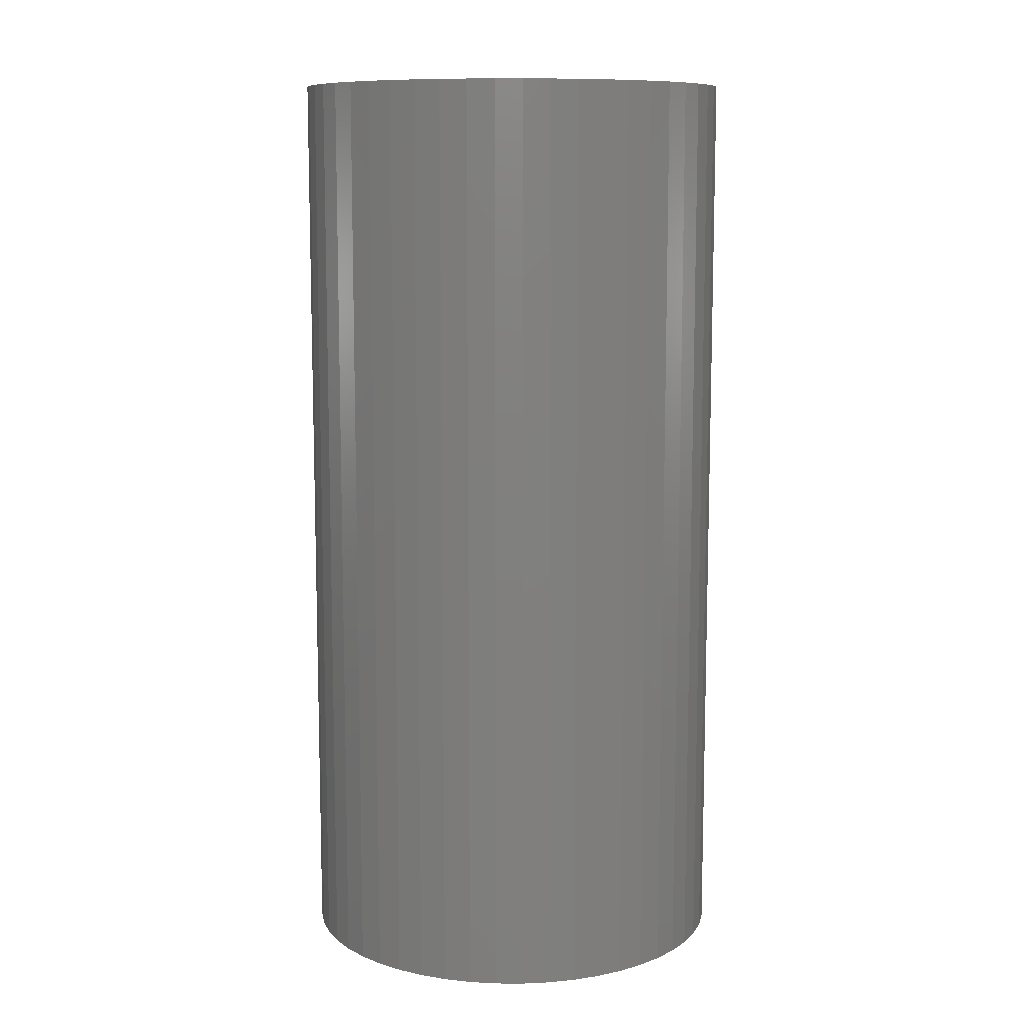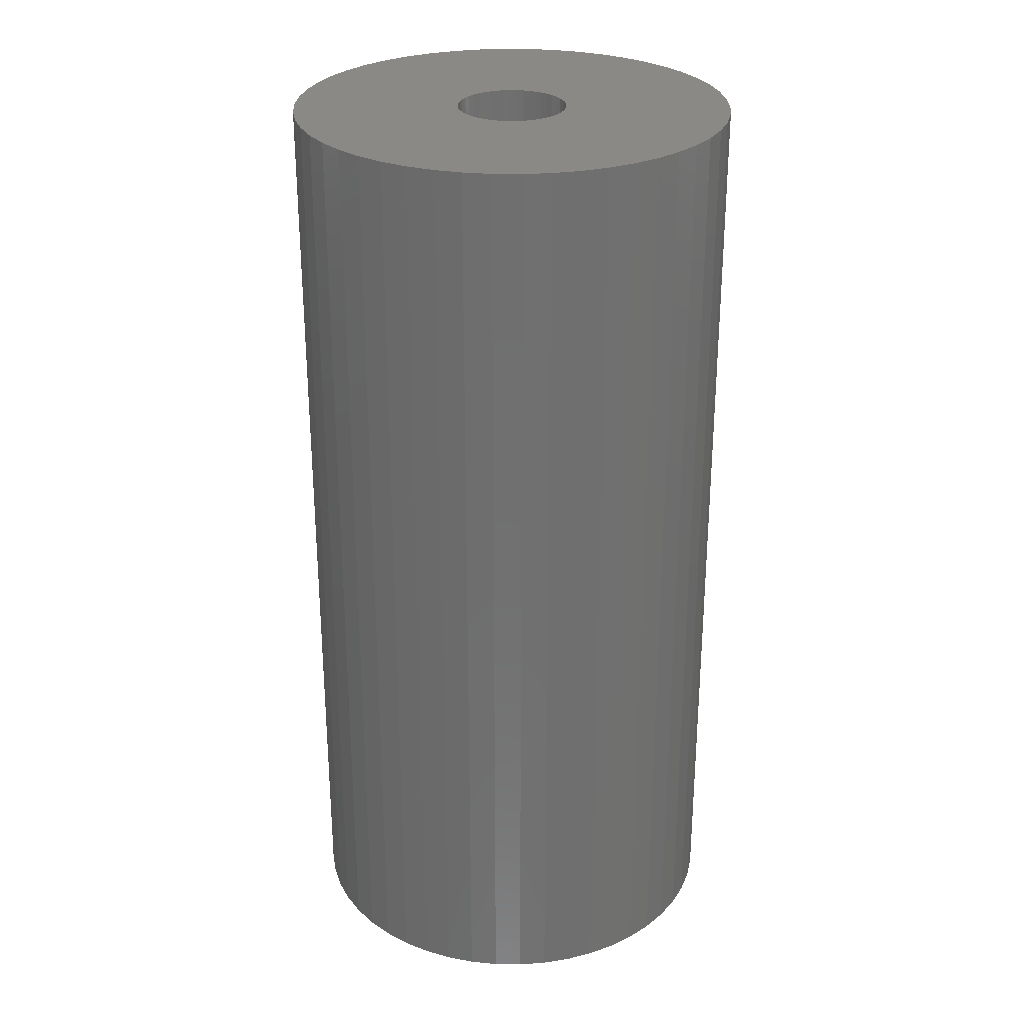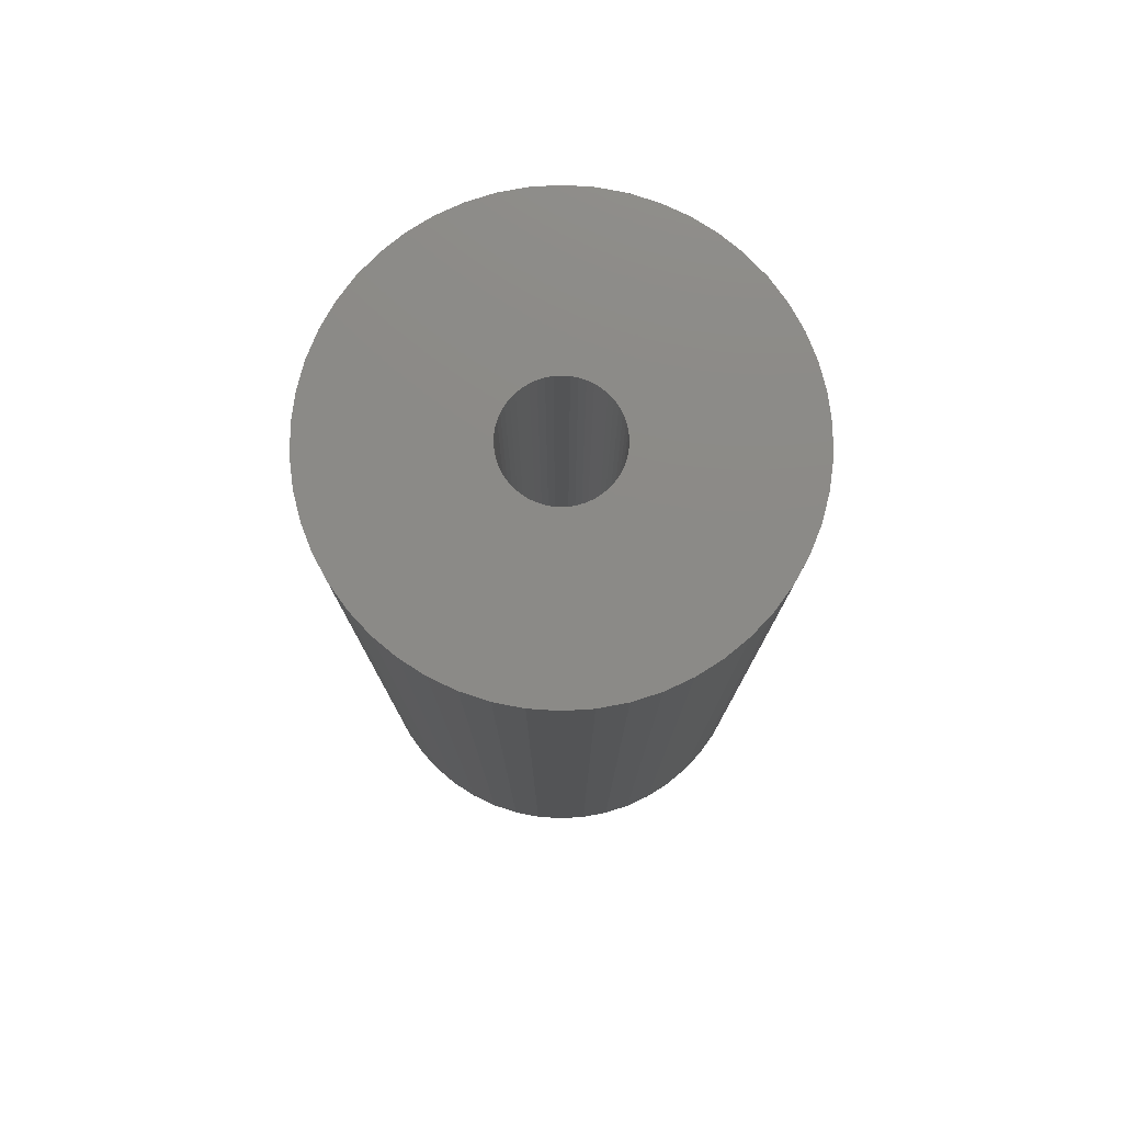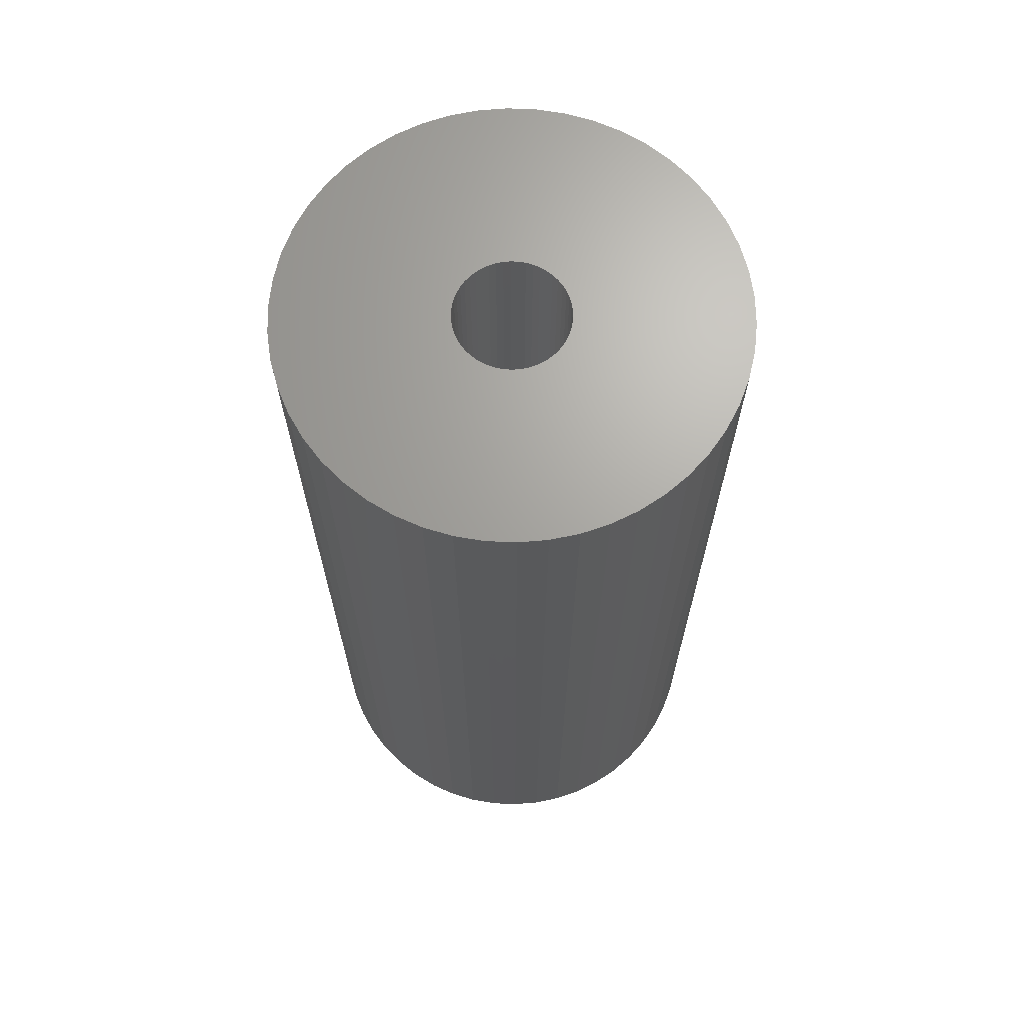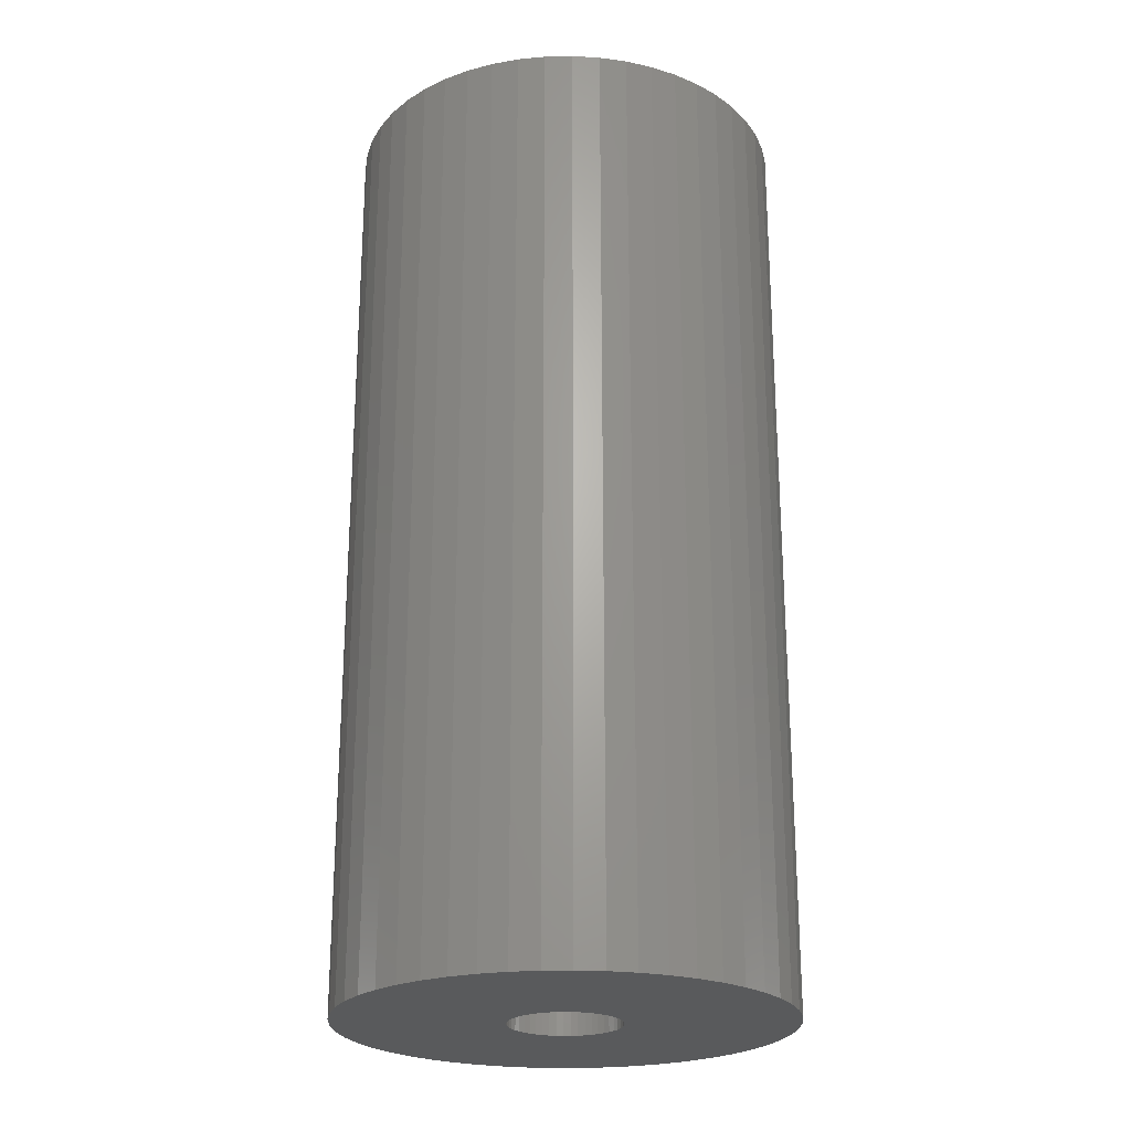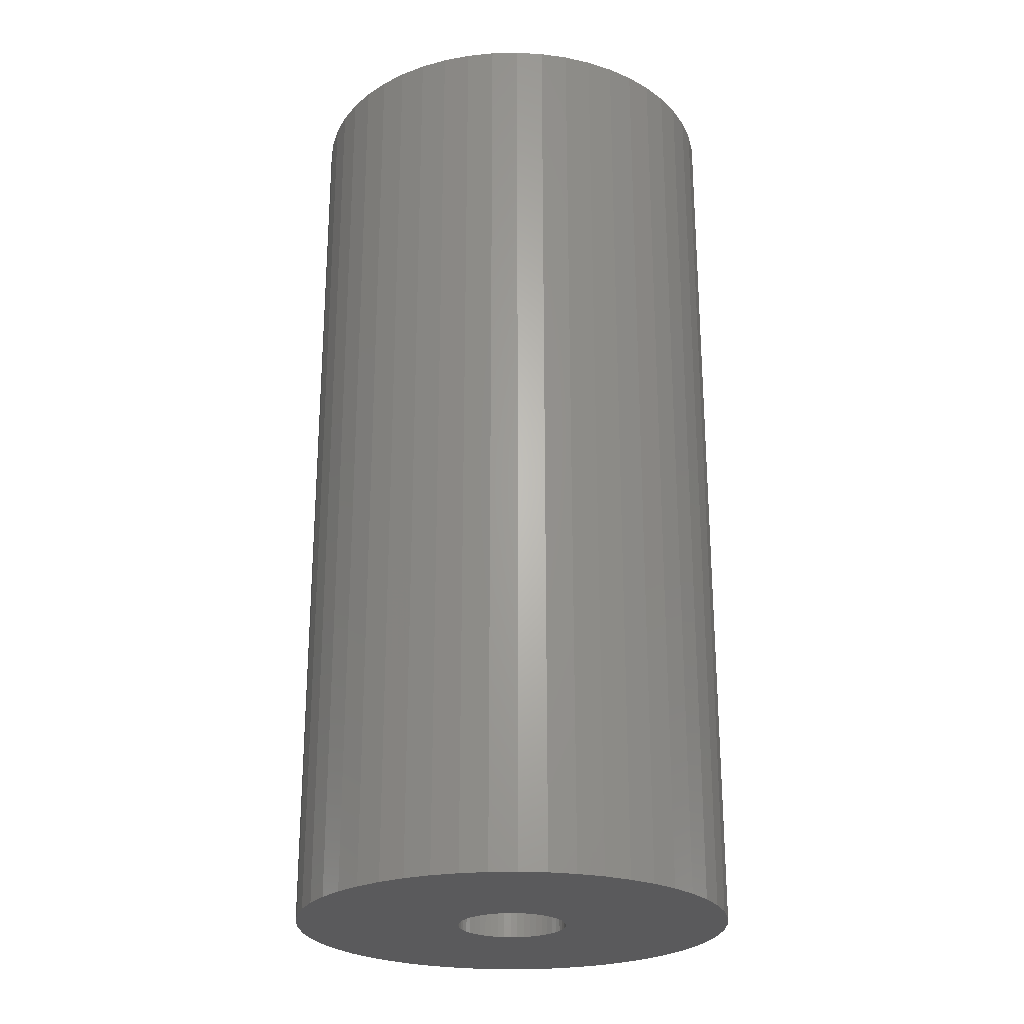
<metadata>
{"format":"stl","ext":"stl","renderer":"f3d","projection":"perspective","resolution":1024,"background":"white","views":[{"elev":10.0,"azim":-107.2,"up":"+Z"},{"elev":28.1,"azim":-99.6,"up":"+Z"},{"elev":77.9,"azim":54.2,"up":"+Z"},{"elev":67.6,"azim":38.5,"up":"+Z"},{"elev":-23.7,"azim":-41.4,"up":"+Z"},{"elev":-24.8,"azim":-48.3,"up":"+Z"}]}
</metadata>
<code>
# stl→obj: 200 verts, 400 faces
v 13 0 27.5
v 12.9 1.629 -27.5
v 12.9 1.629 27.5
v 13 0 -27.5
v -13 0 -27.5
v -12.9 1.629 27.5
v -12.9 1.629 -27.5
v -13 0 27.5
v 0.8163 12.97 -27.5
v -0.8163 12.97 27.5
v 0.8163 12.97 27.5
v -0.8163 12.97 -27.5
v -0.8163 -12.97 -27.5
v 0.8163 -12.97 27.5
v -0.8163 -12.97 27.5
v 0.8163 -12.97 -27.5
v 9.477 -8.899 27.5
v 10.52 -7.641 -27.5
v 10.52 -7.641 27.5
v 9.477 -8.899 -27.5
v 9.477 8.899 -27.5
v 8.287 10.02 27.5
v 9.477 8.899 27.5
v 8.287 10.02 -27.5
v -8.287 10.02 -27.5
v -9.477 8.899 27.5
v -8.287 10.02 27.5
v -9.477 8.899 -27.5
v -4.017 12.36 -27.5
v -5.535 11.76 27.5
v -4.017 12.36 27.5
v -5.535 11.76 -27.5
v 12.09 4.786 27.5
v 11.39 6.263 -27.5
v 11.39 6.263 27.5
v 12.09 4.786 -27.5
v 5.535 11.76 -27.5
v 4.017 12.36 27.5
v 5.535 11.76 27.5
v 4.017 12.36 -27.5
v 6.966 10.98 -27.5
v 6.966 10.98 27.5
v -12.09 4.786 -27.5
v -11.39 6.263 27.5
v -11.39 6.263 -27.5
v -12.09 4.786 27.5
v -10.52 7.641 -27.5
v -10.52 7.641 27.5
v 3.25 0 27.5
v 3.224 0.4073 27.5
v 12.59 3.233 27.5
v 12.9 -1.629 27.5
v 3.148 0.8082 27.5
v 3.224 -0.4073 27.5
v 3.022 1.196 27.5
v 12.59 -3.233 27.5
v 2.848 1.566 27.5
v 10.52 7.641 27.5
v 3.148 -0.8082 27.5
v 2.629 1.91 27.5
v 12.09 -4.786 27.5
v 2.369 2.225 27.5
v 3.022 -1.196 27.5
v 2.072 2.504 27.5
v 11.39 -6.263 27.5
v 1.741 2.744 27.5
v 2.848 -1.566 27.5
v 1.384 2.941 27.5
v 2.629 -1.91 27.5
v 1.004 3.091 27.5
v 2.436 12.77 27.5
v 0.609 3.192 27.5
v 0.2041 3.244 27.5
v -0.2041 3.244 27.5
v -0.609 3.192 27.5
v -2.436 12.77 27.5
v -1.004 3.091 27.5
v -1.384 2.941 27.5
v -1.741 2.744 27.5
v -6.966 10.98 27.5
v -2.072 2.504 27.5
v -2.369 2.225 27.5
v -2.629 1.91 27.5
v 2.369 -2.225 27.5
v 8.287 -10.02 27.5
v 2.072 -2.504 27.5
v 6.966 -10.98 27.5
v 1.741 -2.744 27.5
v 5.535 -11.76 27.5
v 1.384 -2.941 27.5
v 4.017 -12.36 27.5
v 1.004 -3.091 27.5
v 2.436 -12.77 27.5
v 0.609 -3.192 27.5
v 0.2041 -3.244 27.5
v -0.2041 -3.244 27.5
v -0.609 -3.192 27.5
v -2.436 -12.77 27.5
v -1.004 -3.091 27.5
v -4.017 -12.36 27.5
v -1.384 -2.941 27.5
v -5.535 -11.76 27.5
v -1.741 -2.744 27.5
v -6.966 -10.98 27.5
v -2.072 -2.504 27.5
v -8.287 -10.02 27.5
v -2.369 -2.225 27.5
v -9.477 -8.899 27.5
v -2.629 -1.91 27.5
v -10.52 -7.641 27.5
v -2.848 -1.566 27.5
v -11.39 -6.263 27.5
v -3.022 -1.196 27.5
v -12.09 -4.786 27.5
v -3.148 -0.8082 27.5
v -12.59 -3.233 27.5
v -3.224 -0.4073 27.5
v -12.9 -1.629 27.5
v -3.25 0 27.5
v -2.848 1.566 27.5
v -3.022 1.196 27.5
v -3.148 0.8082 27.5
v -12.59 3.233 27.5
v -3.224 0.4073 27.5
v -2.436 12.77 -27.5
v 3.25 0 -27.5
v 12.9 -1.629 -27.5
v 3.224 -0.4073 -27.5
v 12.59 -3.233 -27.5
v 3.148 -0.8082 -27.5
v 12.09 -4.786 -27.5
v 3.224 0.4073 -27.5
v 3.022 -1.196 -27.5
v 11.39 -6.263 -27.5
v 12.59 3.233 -27.5
v 2.848 -1.566 -27.5
v 3.148 0.8082 -27.5
v 2.629 -1.91 -27.5
v 2.369 -2.225 -27.5
v 8.287 -10.02 -27.5
v 3.022 1.196 -27.5
v 2.072 -2.504 -27.5
v 6.966 -10.98 -27.5
v 1.741 -2.744 -27.5
v 5.535 -11.76 -27.5
v 2.848 1.566 -27.5
v 1.384 -2.941 -27.5
v 4.017 -12.36 -27.5
v 10.52 7.641 -27.5
v 2.629 1.91 -27.5
v 1.004 -3.091 -27.5
v 2.436 -12.77 -27.5
v 0.609 -3.192 -27.5
v 0.2041 -3.244 -27.5
v -0.2041 -3.244 -27.5
v -0.609 -3.192 -27.5
v -2.436 -12.77 -27.5
v -1.004 -3.091 -27.5
v -4.017 -12.36 -27.5
v -1.384 -2.941 -27.5
v -5.535 -11.76 -27.5
v -1.741 -2.744 -27.5
v -6.966 -10.98 -27.5
v -2.072 -2.504 -27.5
v -8.287 -10.02 -27.5
v -2.369 -2.225 -27.5
v -9.477 -8.899 -27.5
v -10.52 -7.641 -27.5
v -2.629 -1.91 -27.5
v 2.369 2.225 -27.5
v 2.072 2.504 -27.5
v 1.741 2.744 -27.5
v 1.384 2.941 -27.5
v 1.004 3.091 -27.5
v 2.436 12.77 -27.5
v 0.609 3.192 -27.5
v 0.2041 3.244 -27.5
v -0.2041 3.244 -27.5
v -0.609 3.192 -27.5
v -1.004 3.091 -27.5
v -1.384 2.941 -27.5
v -1.741 2.744 -27.5
v -6.966 10.98 -27.5
v -2.072 2.504 -27.5
v -2.369 2.225 -27.5
v -2.629 1.91 -27.5
v -2.848 1.566 -27.5
v -3.022 1.196 -27.5
v -3.148 0.8082 -27.5
v -12.59 3.233 -27.5
v -3.224 0.4073 -27.5
v -3.25 0 -27.5
v -2.848 -1.566 -27.5
v -11.39 -6.263 -27.5
v -3.022 -1.196 -27.5
v -12.09 -4.786 -27.5
v -3.148 -0.8082 -27.5
v -12.59 -3.233 -27.5
v -3.224 -0.4073 -27.5
v -12.9 -1.629 -27.5
f 1 2 3
f 2 1 4
f 5 6 7
f 6 5 8
f 9 10 11
f 10 9 12
f 13 14 15
f 14 13 16
f 17 18 19
f 18 17 20
f 21 22 23
f 22 21 24
f 25 26 27
f 26 25 28
f 29 30 31
f 30 29 32
f 33 34 35
f 34 33 36
f 37 38 39
f 38 37 40
f 41 39 42
f 39 41 37
f 43 44 45
f 44 43 46
f 47 26 28
f 26 47 48
f 49 1 3
f 50 3 51
f 1 49 52
f 53 51 33
f 54 52 49
f 55 33 35
f 52 54 56
f 57 35 58
f 59 56 54
f 60 58 23
f 56 59 61
f 62 23 22
f 63 61 59
f 64 22 42
f 61 63 65
f 66 42 39
f 67 65 63
f 68 39 38
f 65 67 19
f 69 19 67
f 3 50 49
f 51 53 50
f 33 55 53
f 35 57 55
f 58 60 57
f 70 38 71
f 23 62 60
f 22 64 62
f 42 66 64
f 39 68 66
f 38 70 68
f 72 71 11
f 71 72 70
f 11 73 72
f 11 74 73
f 10 74 11
f 74 10 75
f 76 75 10
f 75 76 77
f 31 77 76
f 77 31 78
f 30 78 31
f 78 30 79
f 80 79 30
f 79 80 81
f 27 81 80
f 81 27 82
f 26 82 27
f 48 83 26
f 82 26 83
f 19 69 17
f 84 17 69
f 17 84 85
f 86 85 84
f 85 86 87
f 88 87 86
f 87 88 89
f 90 89 88
f 89 90 91
f 92 91 90
f 91 92 93
f 94 93 92
f 93 94 14
f 95 14 94
f 96 14 95
f 15 96 97
f 96 15 14
f 98 97 99
f 100 99 101
f 102 101 103
f 104 103 105
f 106 105 107
f 97 98 15
f 108 107 109
f 110 109 111
f 112 111 113
f 114 113 115
f 116 115 117
f 99 100 98
f 118 117 119
f 83 48 120
f 44 120 48
f 101 102 100
f 120 44 121
f 103 104 102
f 46 121 44
f 105 106 104
f 121 46 122
f 107 108 106
f 123 122 46
f 109 110 108
f 122 123 124
f 111 112 110
f 6 124 123
f 113 114 112
f 124 6 119
f 115 116 114
f 8 119 6
f 117 118 116
f 119 8 118
f 125 31 76
f 31 125 29
f 126 4 127
f 128 127 129
f 4 126 2
f 130 129 131
f 132 2 126
f 133 131 134
f 2 132 135
f 136 134 18
f 137 135 132
f 138 18 20
f 135 137 36
f 139 20 140
f 141 36 137
f 142 140 143
f 36 141 34
f 144 143 145
f 146 34 141
f 147 145 148
f 34 146 149
f 150 149 146
f 127 128 126
f 129 130 128
f 131 133 130
f 134 136 133
f 18 138 136
f 151 148 152
f 20 139 138
f 140 142 139
f 143 144 142
f 145 147 144
f 148 151 147
f 153 152 16
f 152 153 151
f 16 154 153
f 16 155 154
f 13 155 16
f 155 13 156
f 157 156 13
f 156 157 158
f 159 158 157
f 158 159 160
f 161 160 159
f 160 161 162
f 163 162 161
f 162 163 164
f 165 164 163
f 164 165 166
f 167 166 165
f 168 169 167
f 166 167 169
f 149 150 21
f 170 21 150
f 21 170 24
f 171 24 170
f 24 171 41
f 172 41 171
f 41 172 37
f 173 37 172
f 37 173 40
f 174 40 173
f 40 174 175
f 176 175 174
f 175 176 9
f 177 9 176
f 178 9 177
f 12 178 179
f 178 12 9
f 125 179 180
f 29 180 181
f 32 181 182
f 183 182 184
f 25 184 185
f 179 125 12
f 28 185 186
f 47 186 187
f 45 187 188
f 43 188 189
f 190 189 191
f 180 29 125
f 7 191 192
f 169 168 193
f 194 193 168
f 181 32 29
f 193 194 195
f 182 183 32
f 196 195 194
f 184 25 183
f 195 196 197
f 185 28 25
f 198 197 196
f 186 47 28
f 197 198 199
f 187 45 47
f 200 199 198
f 188 43 45
f 199 200 192
f 189 190 43
f 5 192 200
f 191 7 190
f 192 5 7
f 51 36 33
f 36 51 135
f 3 135 51
f 135 3 2
f 58 21 23
f 21 58 149
f 35 149 58
f 149 35 34
f 40 71 38
f 71 40 175
f 175 11 71
f 11 175 9
f 24 42 22
f 42 24 41
f 45 48 47
f 48 45 44
f 190 46 43
f 46 190 123
f 7 123 190
f 123 7 6
f 32 80 30
f 80 32 183
f 183 27 80
f 27 183 25
f 12 76 10
f 76 12 125
f 52 4 1
f 4 52 127
f 194 114 196
f 114 194 112
f 145 87 89
f 87 145 143
f 61 129 56
f 129 61 131
f 198 118 200
f 118 198 116
f 200 8 5
f 8 200 118
f 196 116 198
f 116 196 114
f 140 17 85
f 17 140 20
f 148 89 91
f 89 148 145
f 152 91 93
f 91 152 148
f 16 93 14
f 93 16 152
f 19 134 65
f 134 19 18
f 56 127 52
f 127 56 129
f 161 100 102
f 100 161 159
f 159 98 100
f 98 159 157
f 167 110 168
f 110 167 108
f 167 106 108
f 106 167 165
f 143 85 87
f 85 143 140
f 65 131 61
f 131 65 134
f 157 15 98
f 15 157 13
f 168 112 194
f 112 168 110
f 163 102 104
f 102 163 161
f 165 104 106
f 104 165 163
f 141 57 146
f 57 141 55
f 122 188 121
f 188 122 189
f 146 60 150
f 60 146 57
f 176 70 72
f 70 176 174
f 174 68 70
f 68 174 173
f 181 77 78
f 77 181 180
f 121 187 120
f 187 121 188
f 130 54 128
f 54 130 59
f 172 64 66
f 64 172 171
f 83 185 82
f 185 83 186
f 182 78 79
f 78 182 181
f 179 74 75
f 74 179 178
f 126 50 132
f 50 126 49
f 133 59 130
f 59 133 63
f 142 88 86
f 88 142 144
f 132 53 137
f 53 132 50
f 137 55 141
f 55 137 53
f 171 62 64
f 62 171 170
f 178 73 74
f 73 178 177
f 173 66 68
f 66 173 172
f 119 191 124
f 191 119 192
f 120 186 83
f 186 120 187
f 180 75 77
f 75 180 179
f 184 79 81
f 79 184 182
f 185 81 82
f 81 185 184
f 128 49 126
f 49 128 54
f 138 67 136
f 67 138 69
f 111 195 113
f 195 111 193
f 153 95 94
f 95 153 154
f 139 86 84
f 86 139 142
f 150 62 170
f 62 150 60
f 177 72 73
f 72 177 176
f 124 189 122
f 189 124 191
f 136 63 133
f 63 136 67
f 156 99 97
f 99 156 158
f 155 97 96
f 97 155 156
f 117 192 119
f 192 117 199
f 113 197 115
f 197 113 195
f 151 94 92
f 94 151 153
f 144 90 88
f 90 144 147
f 162 105 103
f 105 162 164
f 158 101 99
f 101 158 160
f 154 96 95
f 96 154 155
f 107 169 109
f 169 107 166
f 109 193 111
f 193 109 169
f 164 107 105
f 107 164 166
f 115 199 117
f 199 115 197
f 139 69 138
f 69 139 84
f 160 103 101
f 103 160 162
f 147 92 90
f 92 147 151

</code>
